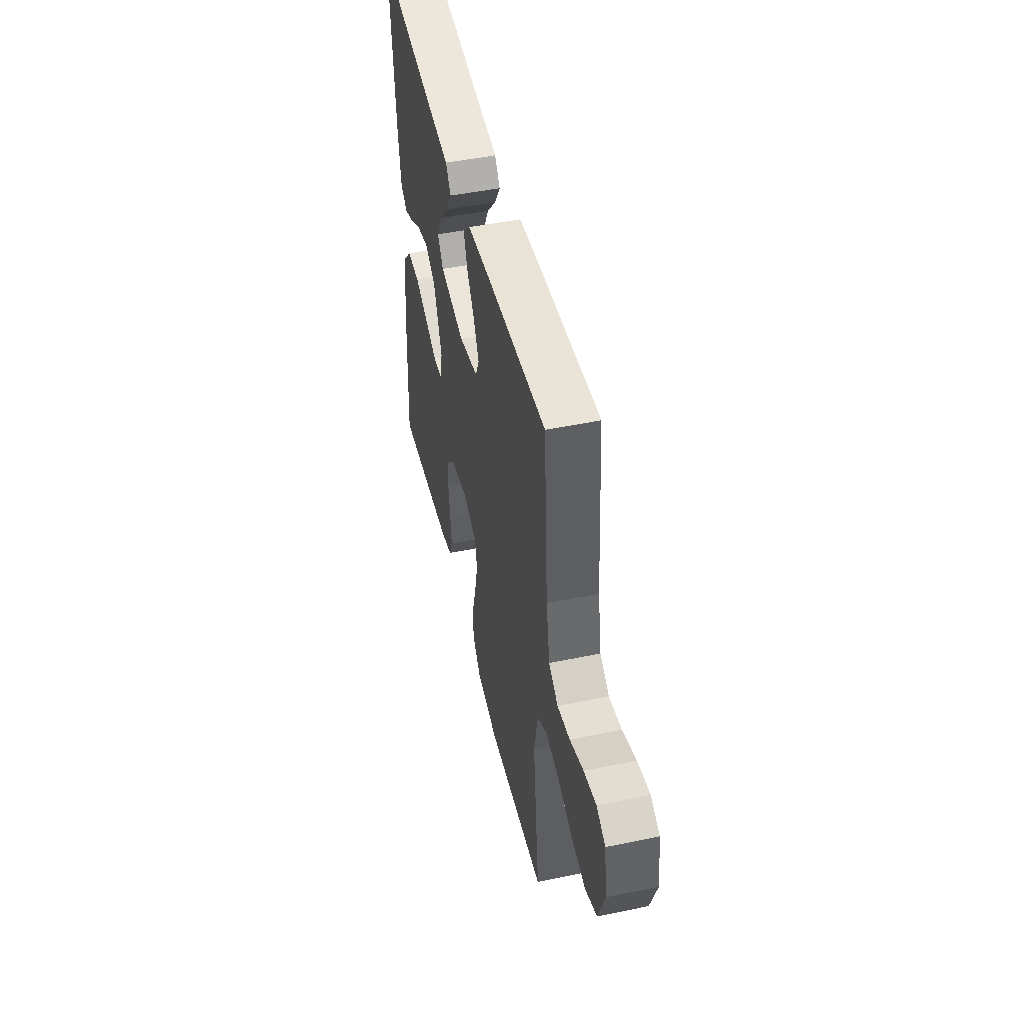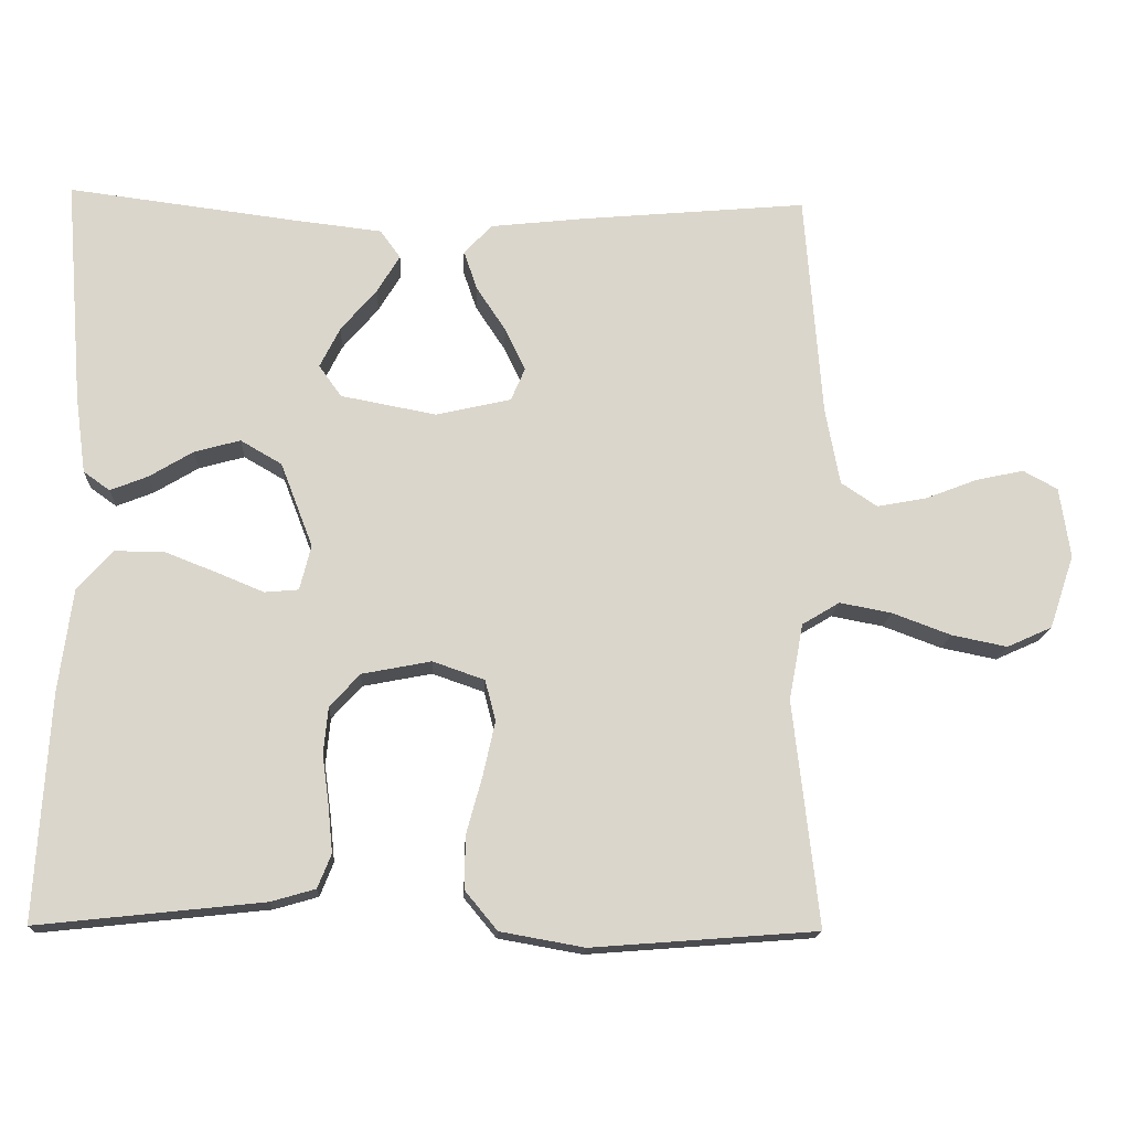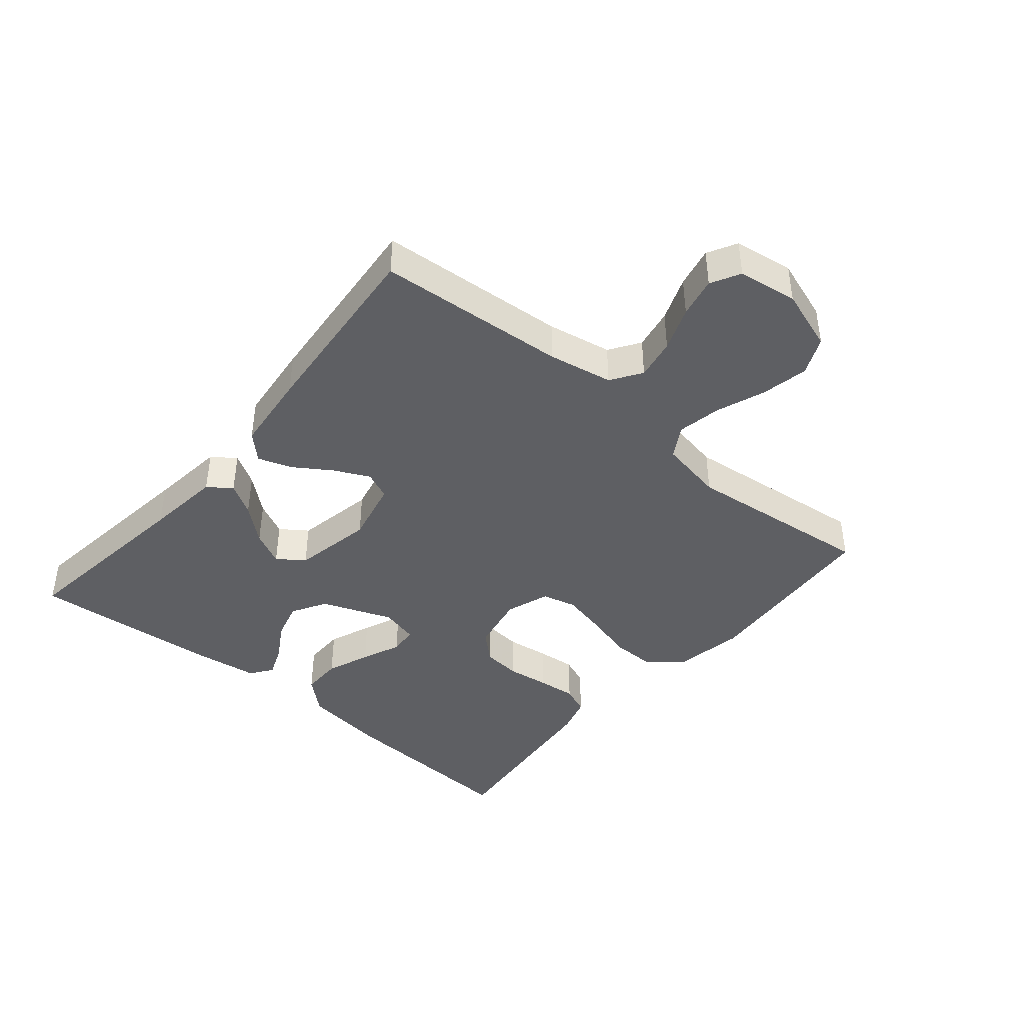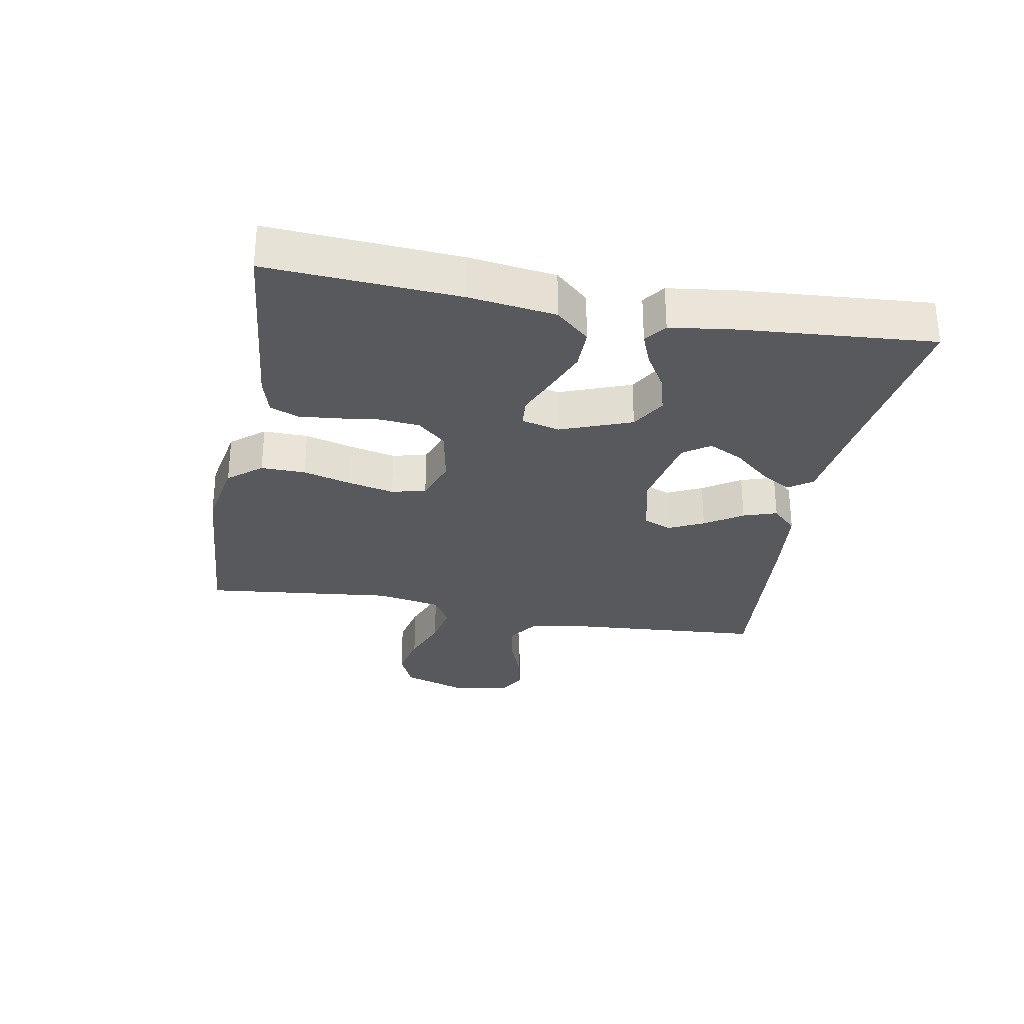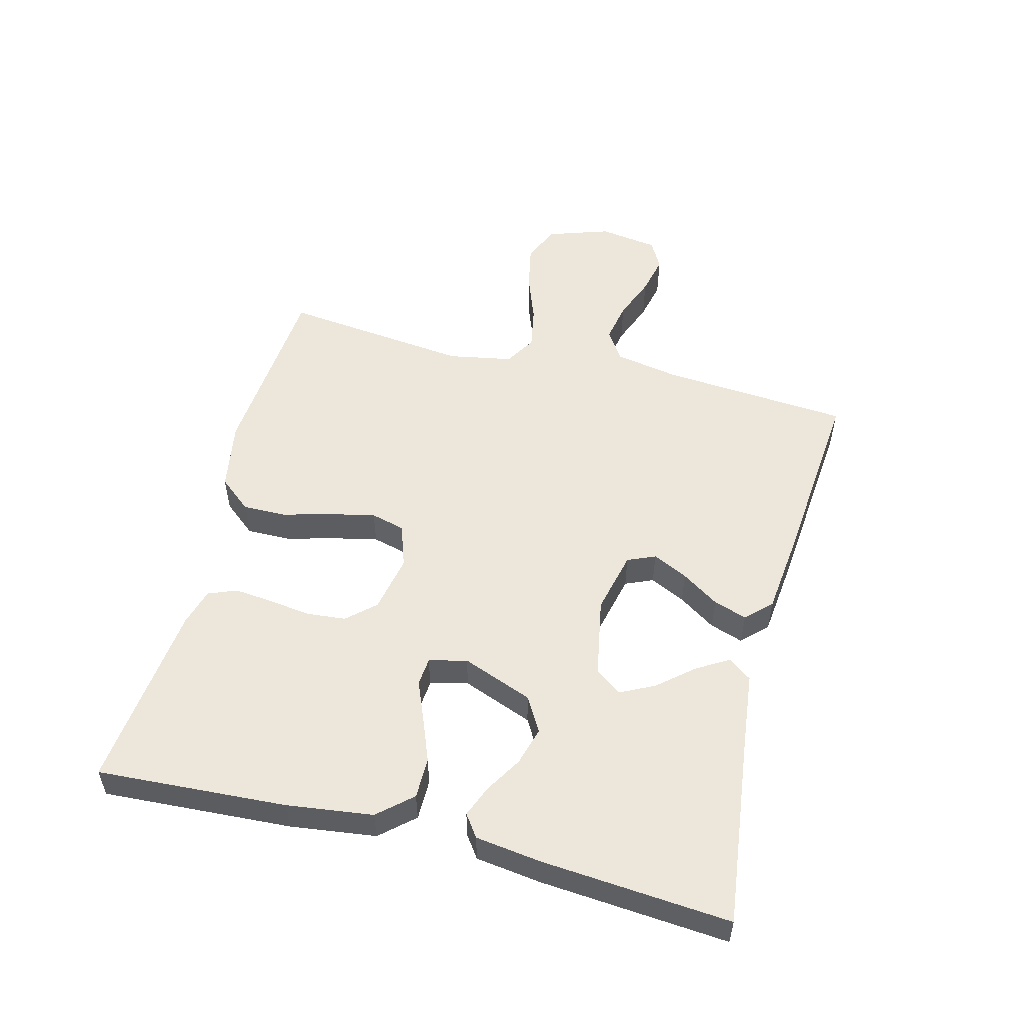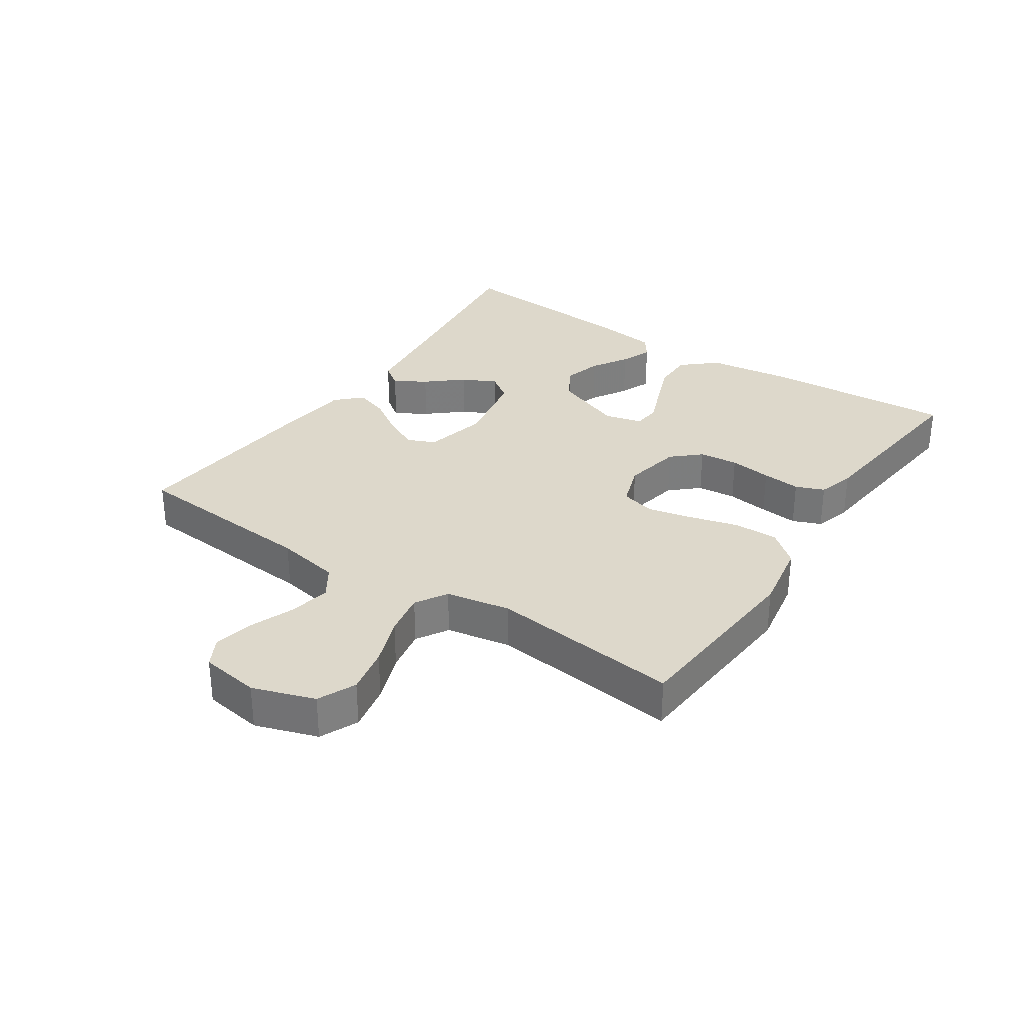
<metadata>
{"format":"obj","ext":"obj","renderer":"f3d","projection":"perspective","resolution":1024,"background":"white","views":[{"elev":48.2,"azim":76.9,"up":"+Z"},{"elev":-15.9,"azim":-2.9,"up":"+Z"},{"elev":-41.9,"azim":49.9,"up":"+Y"},{"elev":-29.4,"azim":-100.6,"up":"+Y"},{"elev":53.1,"azim":-75.5,"up":"+Y"},{"elev":31.5,"azim":123.9,"up":"+Y"}]}
</metadata>
<code>
v 0.5 0.07 0.5
v 0.523 0.07 0.2
v 0.542 0.07 0.098
v 0.59 0.07 0.066
v 0.655 0.07 0.078
v 0.725 0.07 0.105
v 0.789 0.07 0.119
v 0.835 0.07 0.094
v 0.849 0.07 0
v 0.816 0.07 -0.098
v 0.756 0.07 -0.125
v 0.682 0.07 -0.11
v 0.604 0.07 -0.081
v 0.535 0.07 -0.068
v 0.485 0.07 -0.098
v 0.466 0.07 -0.2
v 0.5 0.07 -0.5
v 0.2 0.07 -0.523
v 0.088 0.07 -0.503
v 0.045 0.07 -0.451
v 0.046 0.07 -0.381
v 0.067 0.07 -0.304
v 0.083 0.07 -0.232
v 0.069 0.07 -0.178
v 0 0.07 -0.154
v -0.092 0.07 -0.172
v -0.132 0.07 -0.216
v -0.138 0.07 -0.278
v -0.129 0.07 -0.345
v -0.123 0.07 -0.406
v -0.141 0.07 -0.451
v -0.2 0.07 -0.468
v -0.5 0.07 -0.5
v -0.482 0.07 -0.2
v -0.464 0.07 -0.064
v -0.417 0.07 -0.011
v -0.352 0.07 -0.011
v -0.283 0.07 -0.038
v -0.22 0.07 -0.064
v -0.175 0.07 -0.06
v -0.16 0.07 0
v -0.203 0.07 0.112
v -0.258 0.07 0.144
v -0.319 0.07 0.127
v -0.377 0.07 0.092
v -0.427 0.07 0.072
v -0.462 0.07 0.097
v -0.476 0.07 0.2
v -0.5 0.07 0.5
v -0.2 0.07 0.462
v -0.079 0.07 0.448
v -0.052 0.07 0.411
v -0.082 0.07 0.361
v -0.13 0.07 0.305
v -0.157 0.07 0.251
v -0.127 0.07 0.209
v 0 0.07 0.185
v 0.1 0.07 0.208
v 0.119 0.07 0.252
v 0.092 0.07 0.308
v 0.053 0.07 0.367
v 0.035 0.07 0.42
v 0.073 0.07 0.459
v 0.2 0.07 0.473
v 0.5 0 0.5
v 0.523 0 0.2
v 0.542 0 0.098
v 0.59 0 0.066
v 0.655 0 0.078
v 0.725 0 0.105
v 0.789 0 0.119
v 0.835 0 0.094
v 0.849 0 0
v 0.816 0 -0.098
v 0.756 0 -0.125
v 0.682 0 -0.11
v 0.604 0 -0.081
v 0.535 0 -0.068
v 0.485 0 -0.098
v 0.466 0 -0.2
v 0.5 0 -0.5
v 0.2 0 -0.523
v 0.088 0 -0.503
v 0.045 0 -0.451
v 0.046 0 -0.381
v 0.067 0 -0.304
v 0.083 0 -0.232
v 0.069 0 -0.178
v 0 0 -0.154
v -0.092 0 -0.172
v -0.132 0 -0.216
v -0.138 0 -0.278
v -0.129 0 -0.345
v -0.123 0 -0.406
v -0.141 0 -0.451
v -0.2 0 -0.468
v -0.5 0 -0.5
v -0.482 0 -0.2
v -0.464 0 -0.064
v -0.417 0 -0.011
v -0.352 0 -0.011
v -0.283 0 -0.038
v -0.22 0 -0.064
v -0.175 0 -0.06
v -0.16 0 0
v -0.203 0 0.112
v -0.258 0 0.144
v -0.319 0 0.127
v -0.377 0 0.092
v -0.427 0 0.072
v -0.462 0 0.097
v -0.476 0 0.2
v -0.5 0 0.5
v -0.2 0 0.462
v -0.079 0 0.448
v -0.052 0 0.411
v -0.082 0 0.361
v -0.13 0 0.305
v -0.157 0 0.251
v -0.127 0 0.209
v 0 0 0.185
v 0.1 0 0.208
v 0.119 0 0.252
v 0.092 0 0.308
v 0.053 0 0.367
v 0.035 0 0.42
v 0.073 0 0.459
v 0.2 0 0.473
f 64 1 2
f 63 64 2
f 62 63 2
f 61 62 2
f 60 61 2
f 59 60 2 3
f 58 59 3 4
f 57 58 4
f 56 57 4
f 52 53 54
f 51 52 54
f 50 51 54
f 50 54 55
f 49 50 55
f 48 49 55
f 47 48 55
f 46 47 55
f 45 46 55
f 44 45 55
f 43 44 55 56
f 37 38 39
f 36 37 39
f 35 36 39
f 34 35 39
f 33 34 39
f 32 33 39
f 31 32 39
f 30 31 39
f 29 30 39
f 28 29 39
f 27 28 39 40
f 26 27 40 41
f 20 21 22
f 19 20 22
f 18 19 22
f 17 18 22
f 16 17 22
f 15 16 22 23
f 14 15 23 24
f 11 12 13
f 10 11 13
f 9 10 13
f 8 9 13
f 7 8 13
f 6 7 13
f 5 6 13
f 4 5 13 14
f 56 4 14
f 43 56 14
f 42 43 14
f 25 26 41 42
f 14 24 25 42
f 66 65 128
f 66 128 127
f 66 127 126
f 66 126 125
f 66 125 124
f 67 66 124 123
f 68 67 123 122
f 68 122 121
f 68 121 120
f 118 117 116
f 118 116 115
f 118 115 114
f 119 118 114
f 119 114 113
f 119 113 112
f 119 112 111
f 119 111 110
f 119 110 109
f 119 109 108
f 120 119 108 107
f 103 102 101
f 103 101 100
f 103 100 99
f 103 99 98
f 103 98 97
f 103 97 96
f 103 96 95
f 103 95 94
f 103 94 93
f 103 93 92
f 104 103 92 91
f 105 104 91 90
f 86 85 84
f 86 84 83
f 86 83 82
f 86 82 81
f 86 81 80
f 87 86 80 79
f 88 87 79 78
f 77 76 75
f 77 75 74
f 77 74 73
f 77 73 72
f 77 72 71
f 77 71 70
f 77 70 69
f 78 77 69 68
f 78 68 120
f 78 120 107
f 78 107 106
f 106 105 90 89
f 106 89 88 78
f 1 65 66 2
f 2 66 67 3
f 3 67 68 4
f 4 68 69 5
f 5 69 70 6
f 6 70 71 7
f 7 71 72 8
f 8 72 73 9
f 9 73 74 10
f 10 74 75 11
f 11 75 76 12
f 12 76 77 13
f 13 77 78 14
f 14 78 79 15
f 15 79 80 16
f 16 80 81 17
f 17 81 82 18
f 18 82 83 19
f 19 83 84 20
f 20 84 85 21
f 21 85 86 22
f 22 86 87 23
f 23 87 88 24
f 24 88 89 25
f 25 89 90 26
f 26 90 91 27
f 27 91 92 28
f 28 92 93 29
f 29 93 94 30
f 30 94 95 31
f 31 95 96 32
f 32 96 97 33
f 33 97 98 34
f 34 98 99 35
f 35 99 100 36
f 36 100 101 37
f 37 101 102 38
f 38 102 103 39
f 39 103 104 40
f 40 104 105 41
f 41 105 106 42
f 42 106 107 43
f 43 107 108 44
f 44 108 109 45
f 45 109 110 46
f 46 110 111 47
f 47 111 112 48
f 48 112 113 49
f 49 113 114 50
f 50 114 115 51
f 51 115 116 52
f 52 116 117 53
f 53 117 118 54
f 54 118 119 55
f 55 119 120 56
f 56 120 121 57
f 57 121 122 58
f 58 122 123 59
f 59 123 124 60
f 60 124 125 61
f 61 125 126 62
f 62 126 127 63
f 63 127 128 64
f 64 128 65 1

</code>
